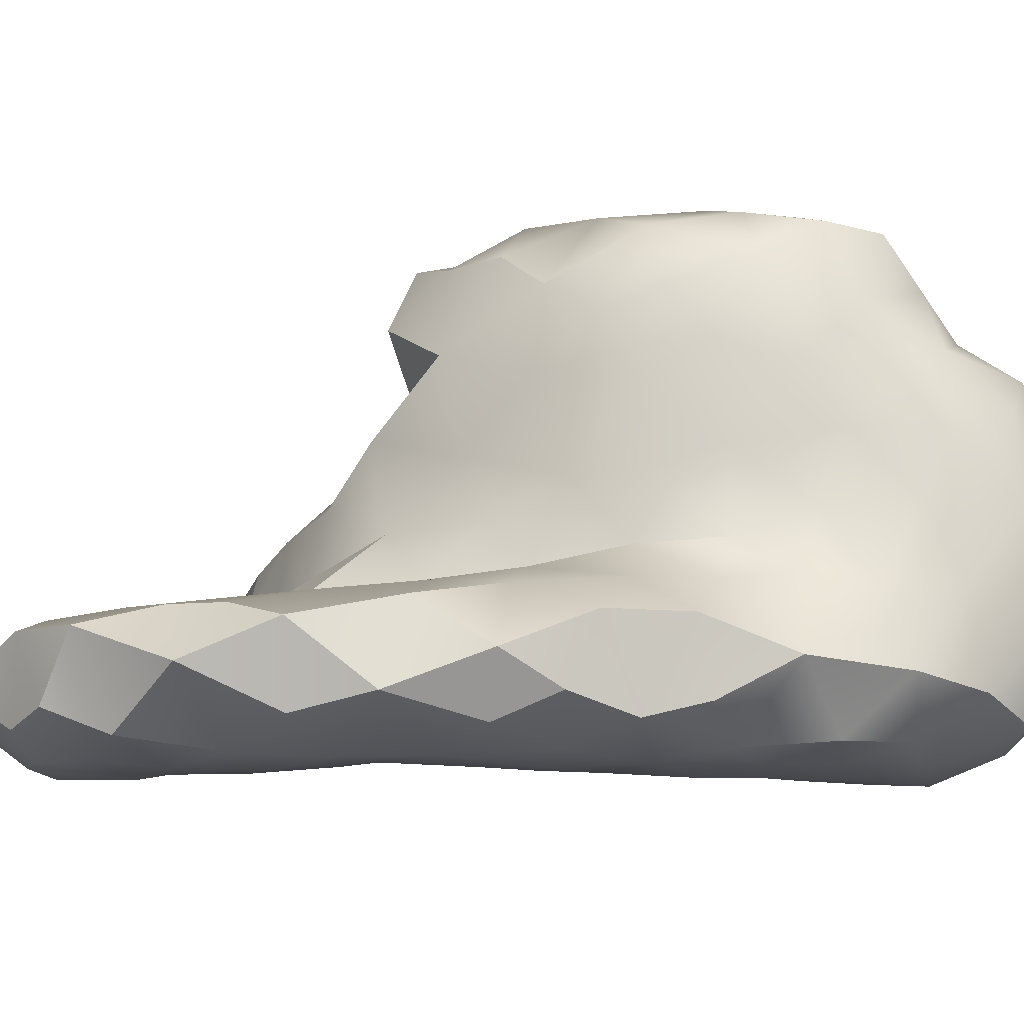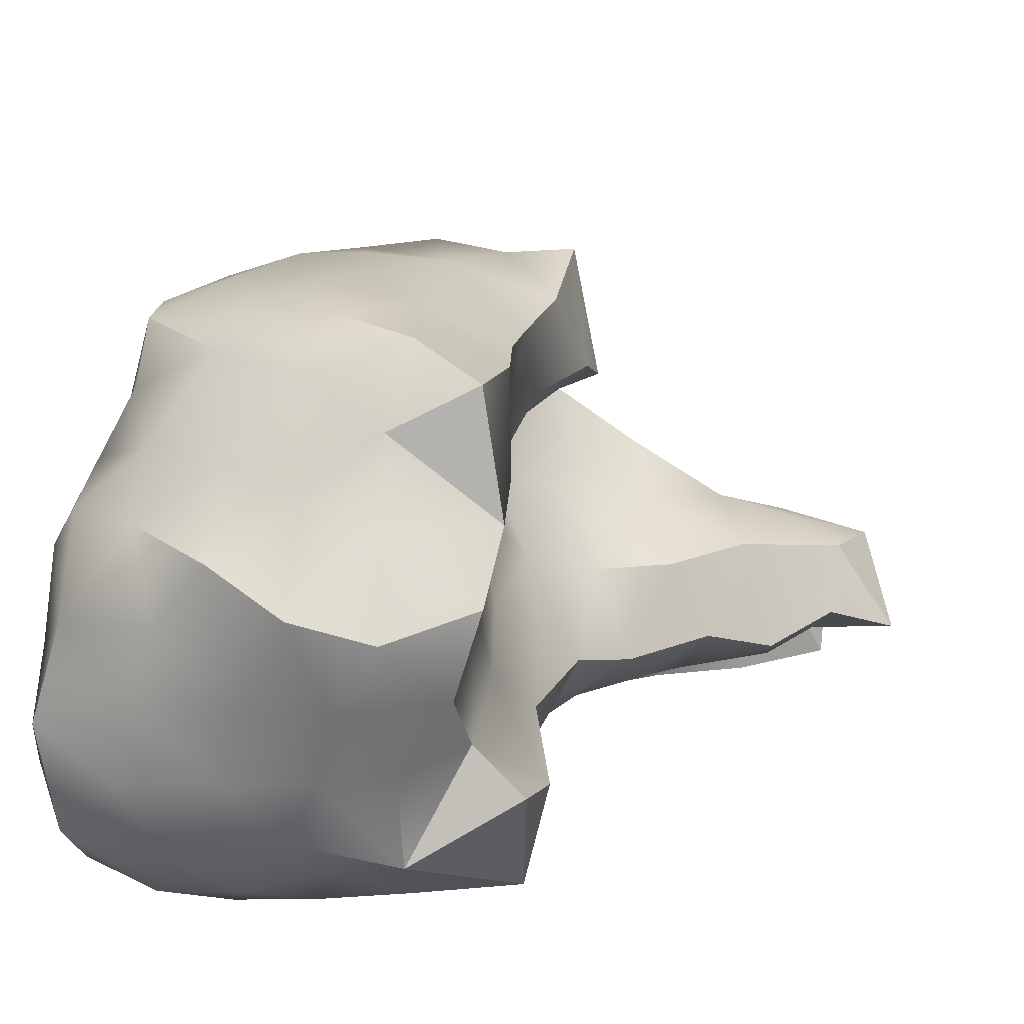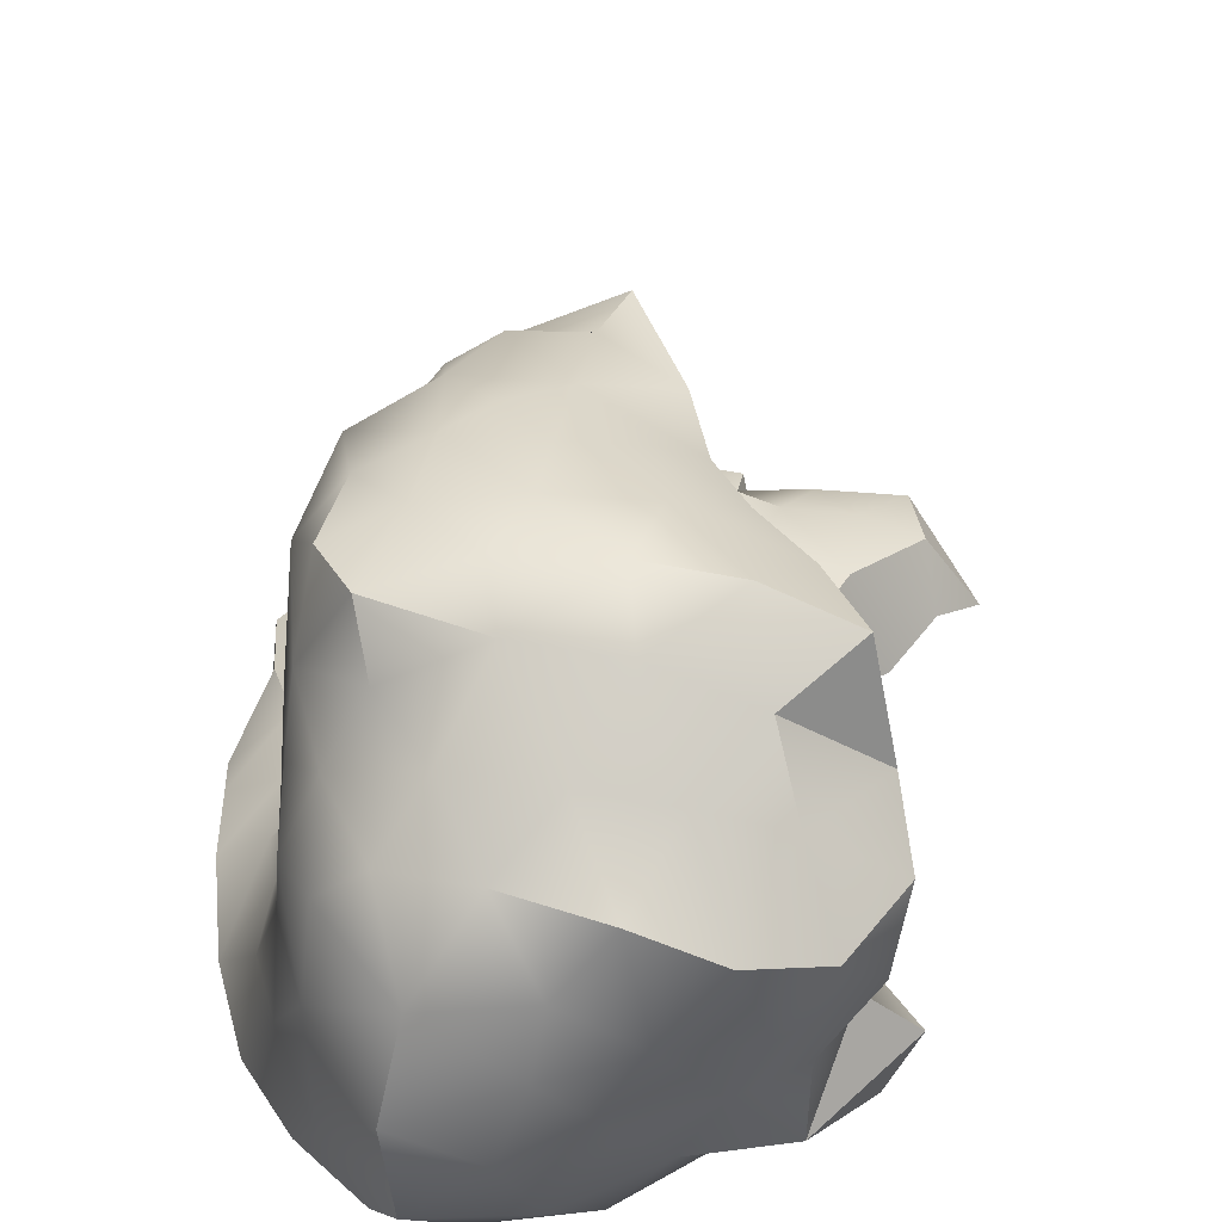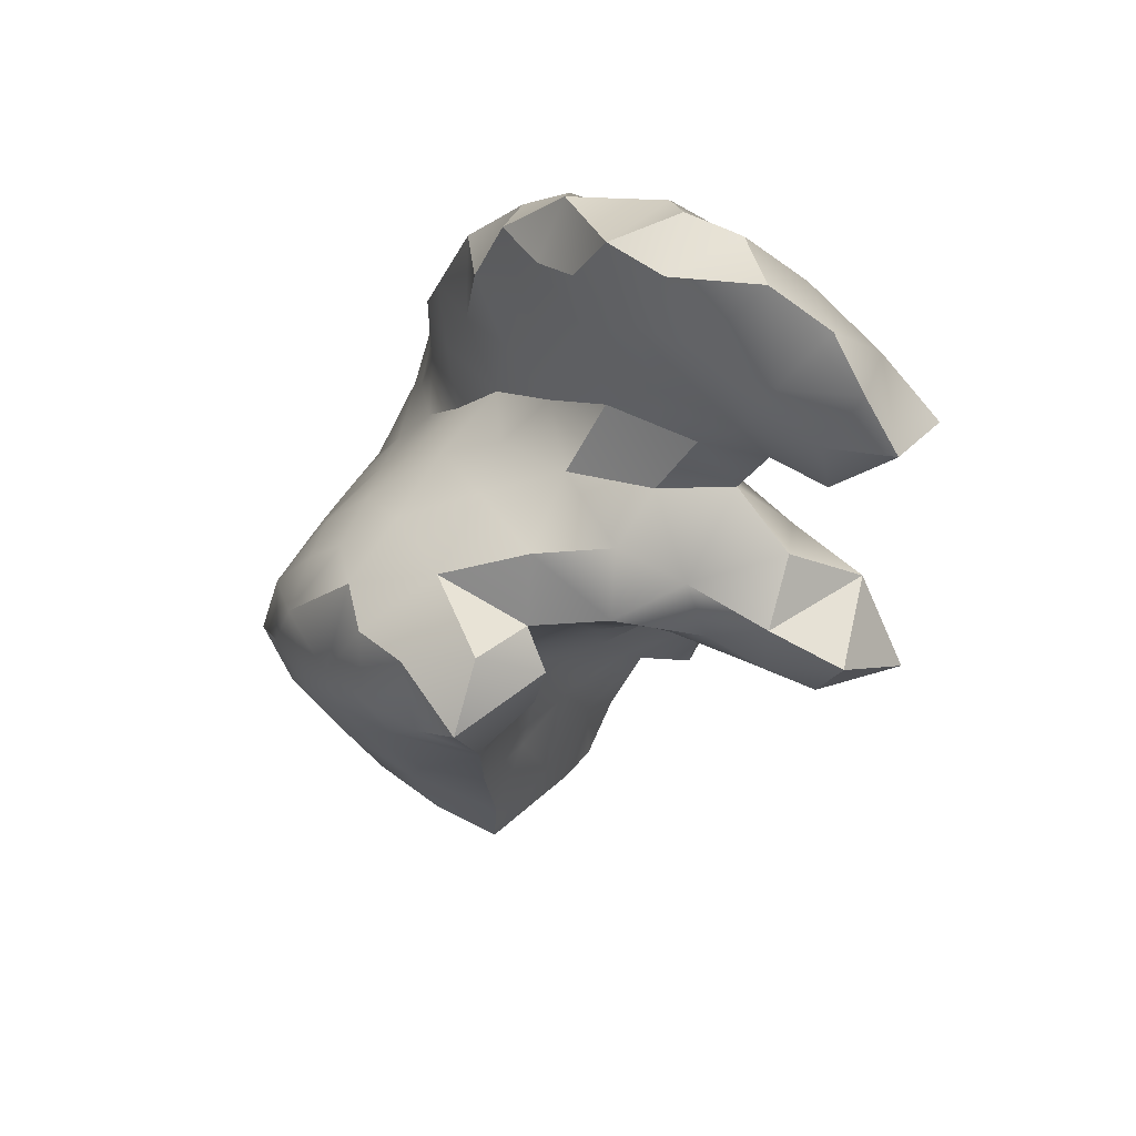
<metadata>
{"format":"obj","ext":"obj","renderer":"f3d","projection":"perspective","resolution":1024,"background":"white","views":[{"elev":-13.3,"azim":66.0,"up":"+Y"},{"elev":16.6,"azim":-167.3,"up":"+Y"},{"elev":33.9,"azim":163.2,"up":"+Y"},{"elev":71.5,"azim":-141.0,"up":"+Z"}]}
</metadata>
<code>
v 23.86 -67.08 1549
v 23.97 -70.56 1554
v 24 -69.89 1550
v 24.08 -69.71 1549
v 23.57 -72.28 1550
v 23.56 -70.54 1555
v 24.01 -71.47 1548
v 23.23 -71.2 1557
v 16.73 -67.79 1557
v 19.94 -63.82 1555
v 23.07 -65.89 1547
v 19.33 -70.62 1562
v 23.3 -65.57 1548
v 22.79 -69.83 1554
v 20.29 -71.68 1546
v 19.47 -72.19 1547
v 23.84 -68.34 1549
v 21.3 -67.17 1545
v 20.39 -66.08 1545
v 16.91 -63.71 1553
v 18.02 -64.3 1546
v 23.72 -66.74 1548
v 17.55 -65.87 1554
v 21.51 -68.44 1545
v 17.67 -69.27 1545
v 18.8 -71.34 1546
v 16.05 -69.32 1551
v 17.58 -66.46 1550
v 19.59 -72.5 1555
v 17.23 -65.22 1551
v 17.96 -72.04 1556
v 22.64 -63.43 1549
v 19.78 -67.34 1556
v 21.82 -63.57 1553
v 16.07 -66.84 1556
v 22.25 -64.74 1553
v 20.92 -72.58 1551
v 23.29 -64.93 1550
v 15.83 -69.75 1546
v 13.47 -68.27 1557
v 20.2 -68.52 1555
v 15.28 -70.43 1559
v 17.3 -71.22 1554
v 22.04 -66.34 1554
v 15.47 -67.64 1555
v 17.15 -69.97 1561
v 22.24 -70.27 1558
v 21.28 -70.96 1545
v 22.29 -71.83 1558
v 21.82 -70.69 1560
v 22.1 -65.03 1547
v 21.08 -72.58 1557
v 16.2 -70.72 1554
v 22.45 -72.49 1549
v 19.3 -62.99 1548
v 14.89 -70.56 1555
v 20.33 -69.63 1545
v 21.29 -67.89 1554
v 13.45 -70.47 1555
v 21.89 -69.07 1554
v 19.81 -70.27 1561
v 21.82 -65.85 1546
v 18.47 -68.18 1545
v 21.11 -63.56 1548
v 19.13 -72.3 1551
v 20.51 -69.92 1558
v 21.95 -72.11 1547
v 19.11 -69.93 1560
v 20.02 -72.45 1548
v 14.02 -69.55 1558
v 22.98 -67.37 1546
v 16.47 -65.3 1548
v 12.28 -69.41 1555
v 13.04 -72.2 1561
v 17.09 -63.92 1552
v 20.95 -66.15 1555
v 20.84 -64.51 1555
v 22.62 -64.36 1548
v 17.99 -66.77 1557
v 15.42 -69.71 1552
v 17.55 -71.28 1551
v 20.88 -62.79 1552
v 13.23 -68 1556
v 19.29 -65.49 1556
v 17.9 -65.58 1546
v 19.07 -66.72 1545
v 15.74 -69.94 1560
v 17.68 -66.98 1545
v 16.75 -68 1545
v 17.99 -70.54 1563
v 17.48 -69.87 1560
v 17 -70.87 1549
v 14.46 -67.76 1556
v 17.01 -67.04 1553
v 17.17 -65.2 1552
v 22.01 -69.73 1545
v 16.54 -65.05 1554
v 17.01 -67.68 1551
v 16.96 -72.03 1557
v 19.78 -69.51 1556
v 14.92 -68.32 1554
v 18.78 -63.77 1556
v 23.32 -72.15 1554
v 22.84 -63.44 1550
v 16.74 -66.77 1555
v 14.26 -69.59 1554
v 19.67 -72.51 1560
v 17.88 -63.17 1548
v 19.92 -62.85 1552
v 14.56 -70.55 1556
v 17.71 -66.43 1552
v 15.84 -70.19 1548
v 20.96 -63.04 1549
v 23.34 -71.8 1556
v 16.73 -70.77 1553
v 23.92 -70.17 1547
v 23.19 -65.95 1551
v 16.55 -65.44 1555
v 20.69 -70.34 1560
v 11.94 -68.58 1557
v 22.05 -67.82 1553
v 18.78 -72.23 1548
v 22.42 -72.53 1550
v 21.63 -62.97 1550
v 17.57 -64.6 1556
v 19.53 -72.49 1554
v 19.98 -68.12 1545
v 18.04 -72.4 1557
v 18.68 -63.01 1553
v 18.47 -72.57 1558
v 18.47 -69.63 1558
v 22.5 -72.24 1556
v 20.06 -62.85 1550
v 22.02 -72.52 1555
v 16.16 -71.14 1557
v 19.45 -62.9 1551
v 20.66 -72.61 1555
v 23.55 -66.14 1550
v 18.42 -63.05 1550
v 18.41 -72.18 1554
v 17.15 -66.76 1549
v 14.04 -71 1562
v 19.22 -65.27 1546
v 19.3 -72.48 1557
v 20.55 -72.6 1552
v 17.57 -72.45 1561
v 23.47 -67.18 1550
v 18.58 -71.82 1562
v 19.49 -72.45 1553
v 16.57 -68.58 1550
v 17.98 -63.13 1554
v 13.06 -70.76 1562
v 13.25 -69.93 1554
v 16.78 -68.5 1548
v 20.32 -63.01 1553
v 23.15 -70.83 1546
v 23.93 -68.36 1547
v 22.69 -68.98 1552
v 21.27 -72.59 1549
v 24.39 -71.29 1550
v 21.07 -69.42 1555
v 18.36 -70.08 1561
v 21.66 -65.13 1554
v 23.3 -69.83 1553
v 17.74 -72.55 1560
v 14.47 -72.23 1562
v 17.13 -72.48 1559
v 16.82 -67.17 1547
v 16.37 -70.81 1556
v 14.24 -70.18 1561
v 23.11 -72.48 1553
v 16.81 -69.07 1557
v 19.89 -72.44 1549
v 17.9 -71.94 1547
v 22.09 -63.21 1552
v 13.83 -68.21 1555
v 21.92 -72.54 1551
v 16.72 -69.04 1546
v 19.56 -63.68 1547
v 17.11 -67.9 1550
v 13.93 -70.26 1560
v 16.98 -65.1 1550
v 16.1 -68.18 1553
v 20.99 -72.57 1548
v 19.23 -62.98 1554
v 23.5 -69.61 1551
v 18.2 -72.05 1549
v 23.25 -68.5 1551
v 17.62 -70.89 1546
v 22.9 -64.18 1552
v 18.54 -68.51 1557
v 20.85 -71.35 1561
v 17.05 -63.28 1555
v 19.19 -72.29 1561
v 20.6 -65.04 1547
v 24.3 -71.15 1552
v 22.71 -65.71 1553
v 11.26 -69.81 1555
v 19.46 -70.64 1546
v 16.64 -63.6 1547
v 22.29 -69.99 1556
v 18.86 -69.49 1545
v 16.7 -70.57 1552
v 23.52 -72.33 1551
v 21.04 -69.76 1557
v 16.19 -72.47 1560
v 15.37 -70.28 1562
v 21.37 -72.13 1559
v 16.9 -70.11 1562
v 16.27 -65.66 1547
v 18.05 -63.12 1551
v 16.6 -70.39 1551
v 16.52 -69.89 1559
v 15.95 -72.19 1558
v 23.41 -68.99 1546
v 15.6 -70.02 1558
v 16.4 -71.27 1563
v 17.91 -71.66 1553
v 17.44 -72.04 1563
v 20.41 -72.6 1558
v 16.21 -72.35 1562
v 15.31 -70.35 1553
v 12.8 -70.38 1557
v 15.07 -71.37 1563
v 17.09 -71.6 1548
v 15.22 -68.01 1557
v 16.07 -71.53 1547
v 21.58 -72.56 1553
v 17.34 -65.86 1556
v 12.26 -68.39 1555
v 16.44 -69.62 1550
v 14.46 -72.3 1560
v 16.66 -63.78 1549
v 16.99 -63.86 1550
v 23.84 -71.89 1553
v 22.68 -67.44 1552
v 23.26 -71.82 1547
v 16.04 -67.69 1554
v 16.36 -66.65 1546
v 23.97 -70.56 1554
v 23.56 -70.54 1555
v 24.01 -71.47 1548
v 23.23 -71.2 1557
v 23.23 -71.2 1557
v 23.23 -71.2 1557
v 19.94 -63.82 1555
v 19.33 -70.62 1562
v 19.33 -70.62 1562
v 19.33 -70.62 1562
v 20.39 -66.08 1545
v 16.91 -63.71 1553
v 18.02 -64.3 1546
v 18.02 -64.3 1546
v 17.55 -65.87 1554
v 16.05 -69.32 1551
v 16.05 -69.32 1551
v 22.64 -63.43 1549
v 22.64 -63.43 1549
v 16.07 -66.84 1556
v 15.83 -69.75 1546
v 15.83 -69.75 1546
v 15.83 -69.75 1546
v 13.47 -68.27 1557
v 13.47 -68.27 1557
v 13.47 -68.27 1557
v 15.28 -70.43 1559
v 22.24 -70.27 1558
v 22.24 -70.27 1558
v 22.29 -71.83 1558
v 22.29 -71.83 1558
v 22.29 -71.83 1558
v 21.82 -70.69 1560
v 21.82 -70.69 1560
v 21.82 -70.69 1560
v 21.89 -69.07 1554
v 19.81 -70.27 1561
v 14.02 -69.55 1558
v 14.02 -69.55 1558
v 12.28 -69.41 1555
v 12.28 -69.41 1555
v 13.04 -72.2 1561
v 13.04 -72.2 1561
v 13.04 -72.2 1561
v 17.09 -63.92 1552
v 20.84 -64.51 1555
v 17.99 -66.77 1557
v 15.42 -69.71 1552
v 19.29 -65.49 1556
v 19.29 -65.49 1556
v 19.07 -66.72 1545
v 17.68 -66.98 1545
v 16.75 -68 1545
v 17.99 -70.54 1563
v 16.54 -65.05 1554
v 19.78 -69.51 1556
v 14.92 -68.32 1554
v 18.78 -63.77 1556
v 23.32 -72.15 1554
v 22.84 -63.44 1550
v 14.26 -69.59 1554
v 17.88 -63.17 1548
v 17.71 -66.43 1552
v 15.84 -70.19 1548
v 15.84 -70.19 1548
v 23.34 -71.8 1556
v 23.34 -71.8 1556
v 16.55 -65.44 1555
v 16.55 -65.44 1555
v 20.69 -70.34 1560
v 11.94 -68.58 1557
v 11.94 -68.58 1557
v 11.94 -68.58 1557
v 17.57 -64.6 1556
v 17.57 -64.6 1556
v 18.47 -69.63 1558
v 18.47 -69.63 1558
v 22.5 -72.24 1556
v 14.04 -71 1562
v 18.58 -71.82 1562
v 18.58 -71.82 1562
v 13.06 -70.76 1562
v 13.06 -70.76 1562
v 13.06 -70.76 1562
v 13.25 -69.93 1554
v 23.15 -70.83 1546
v 24.39 -71.29 1550
v 21.07 -69.42 1555
v 16.81 -69.07 1557
v 16.81 -69.07 1557
v 17.9 -71.94 1547
v 13.83 -68.21 1555
v 16.72 -69.04 1546
v 16.72 -69.04 1546
v 13.93 -70.26 1560
v 13.93 -70.26 1560
v 17.62 -70.89 1546
v 17.62 -70.89 1546
v 17.62 -70.89 1546
v 17.62 -70.89 1546
v 18.54 -68.51 1557
v 20.85 -71.35 1561
v 20.85 -71.35 1561
v 20.85 -71.35 1561
v 17.05 -63.28 1555
v 17.05 -63.28 1555
v 17.05 -63.28 1555
v 17.05 -63.28 1555
v 19.19 -72.29 1561
v 19.19 -72.29 1561
v 24.3 -71.15 1552
v 24.3 -71.15 1552
v 11.26 -69.81 1555
v 11.26 -69.81 1555
v 11.26 -69.81 1555
v 16.64 -63.6 1547
v 16.64 -63.6 1547
v 16.64 -63.6 1547
v 23.52 -72.33 1551
v 21.37 -72.13 1559
v 16.27 -65.66 1547
v 16.27 -65.66 1547
v 16.52 -69.89 1559
v 15.95 -72.19 1558
v 23.41 -68.99 1546
v 15.6 -70.02 1558
v 15.6 -70.02 1558
v 15.6 -70.02 1558
v 16.4 -71.27 1563
v 16.4 -71.27 1563
v 17.44 -72.04 1563
v 12.8 -70.38 1557
v 12.8 -70.38 1557
v 12.8 -70.38 1557
v 12.8 -70.38 1557
v 12.8 -70.38 1557
v 12.8 -70.38 1557
v 15.07 -71.37 1563
v 17.09 -71.6 1548
v 16.07 -71.53 1547
v 16.07 -71.53 1547
v 16.07 -71.53 1547
v 16.07 -71.53 1547
v 17.34 -65.86 1556
v 17.34 -65.86 1556
v 17.34 -65.86 1556
v 17.34 -65.86 1556
v 12.26 -68.39 1555
v 12.26 -68.39 1555
v 16.44 -69.62 1550
v 16.44 -69.62 1550
v 14.46 -72.3 1560
v 16.66 -63.78 1549
v 16.99 -63.86 1550
v 23.84 -71.89 1553
v 23.26 -71.82 1547
v 16.36 -66.65 1546
v 16.36 -66.65 1546
g grp1
f 125 102 193
f 211 234 75
f 4 17 3
f 188 186 3
f 224 166 221
f 80 203 115
f 81 203 212
f 137 126 149
f 140 149 126
f 71 18 62
f 156 237 67
f 97 23 229
f 12 148 194
f 160 204 5
f 30 28 111
f 72 210 168
f 141 182 72
f 103 228 171
f 65 145 149
f 205 161 100
f 65 218 81
f 199 202 57
f 200 233 108
f 158 164 186
f 230 120 83
f 94 238 105
f 101 238 183
f 139 108 233
f 53 56 222
f 50 208 49
f 220 359 107
f 76 163 77
f 383 313 118
f 25 178 89
f 301 21 355
f 154 141 168
f 29 52 144
f 79 33 84
f 127 63 86
f 8 201 47
f 216 110 169
f 43 53 115
f 56 53 169
f 215 156 96
f 143 85 21
f 205 201 161
f 57 127 24
f 145 65 37
f 377 207 142
f 61 119 68
f 176 153 73
f 190 104 175
f 99 167 214
f 66 68 119
f 35 9 286
f 227 39 189
f 43 140 31
f 187 173 65
f 174 122 225
f 176 106 153
f 133 124 113
f 124 82 175
f 205 267 201
f 66 205 100
f 384 105 259
f 60 158 121
f 127 86 19
f 44 76 58
f 252 85 360
f 165 146 206
f 146 348 319
f 31 128 99
f 168 141 72
f 319 219 146
f 269 52 132
f 279 324 59
f 112 154 332
f 124 299 32
f 10 155 185
f 36 163 44
f 250 143 195
f 42 181 87
f 93 40 226
f 332 168 292
f 129 151 185
f 231 150 180
f 170 142 207
f 188 147 236
f 1 147 17
f 3 196 326
f 87 207 209
f 165 206 167
f 206 166 232
f 147 138 117
f 106 176 296
f 133 139 136
f 139 55 108
f 334 74 152
f 379 336 330
f 45 105 238
f 151 344 297
f 14 275 161
f 54 184 67
f 158 188 236
f 188 17 147
f 162 247 61
f 32 113 124
f 239 292 168
f 159 123 37
f 356 72 392
f 129 136 211
f 133 136 82
f 130 144 220
f 52 29 137
f 213 131 172
f 229 307 97
f 217 370 90
f 14 164 275
f 177 358 171
f 396 360 85
f 315 68 66
f 173 69 159
f 228 134 137
f 91 162 68
f 162 209 293
f 93 45 331
f 55 133 113
f 146 219 221
f 129 155 109
f 331 230 83
f 179 64 195
f 130 107 165
f 192 107 359
f 87 209 46
f 99 128 167
f 214 167 206
f 165 348 146
f 228 149 145
f 115 218 43
f 280 223 198
f 56 110 59
f 63 202 25
f 191 316 295
f 68 315 91
f 123 159 54
f 122 16 69
f 20 129 75
f 129 185 155
f 321 281 166
f 219 368 221
f 133 55 139
f 133 82 124
f 363 135 99
f 214 206 232
f 335 391 282
f 132 134 114
f 130 220 107
f 130 167 128
f 169 135 365
f 96 48 57
f 137 29 126
f 176 73 387
f 228 103 134
f 140 126 29
f 173 159 37
f 6 298 2
f 2 298 235
f 7 4 326
f 5 242 160
f 325 364 116
f 364 157 116
f 364 71 157
f 157 17 4
f 36 34 163
f 157 22 1
f 310 352 371
f 4 116 157
f 3 326 4
f 188 3 17
f 196 3 186
f 188 158 186
f 165 167 130
f 71 11 22
f 22 11 13
f 38 117 138
f 98 150 27
f 166 318 321
f 9 35 226
f 122 69 173
f 127 18 24
f 6 243 305
f 171 350 394
f 73 353 387
f 320 90 370
f 350 171 204
f 279 59 372
f 237 242 54
f 116 395 325
f 71 22 157
f 87 46 91
f 177 145 37
f 13 78 38
f 147 1 138
f 257 38 78
f 38 257 104
f 151 297 185
f 56 59 324
f 196 186 164
f 62 18 19
f 177 123 358
f 51 13 11
f 162 46 209
f 140 218 149
f 58 41 327
f 9 191 79
f 144 52 220
f 8 241 201
f 161 201 14
f 34 190 175
f 34 36 190
f 62 11 71
f 24 71 215
f 78 51 64
f 38 190 117
f 177 37 123
f 250 195 62
f 71 24 18
f 295 41 191
f 134 132 52
f 184 69 16
f 317 306 244
f 77 163 34
f 6 305 298
f 58 327 60
f 34 82 155
f 196 164 240
f 85 143 290
f 58 33 41
f 211 136 139
f 179 143 21
f 63 127 202
f 173 37 65
f 239 168 210
f 341 272 309
f 267 66 273
f 16 15 184
f 184 159 69
f 359 220 269
f 241 14 201
f 66 267 205
f 36 197 190
f 50 342 208
f 51 195 64
f 155 10 285
f 100 315 66
f 340 172 131
f 52 269 220
f 93 83 40
f 84 76 77
f 254 105 384
f 179 55 64
f 15 199 48
f 67 184 15
f 15 48 67
f 192 349 107
f 179 21 301
f 10 185 297
f 15 26 199
f 194 343 12
f 285 34 155
f 33 191 41
f 301 55 179
f 57 202 127
f 250 290 143
f 232 166 283
f 82 136 109
f 248 90 320
f 130 128 144
f 332 260 112
f 330 26 16
f 129 109 136
f 16 26 15
f 25 202 337
f 9 226 328
f 295 327 41
f 61 68 162
f 144 31 29
f 149 218 65
f 199 26 336
f 171 394 103
f 385 286 288
f 31 144 128
f 187 65 81
f 174 16 122
f 187 225 122
f 195 143 179
f 123 54 5
f 33 79 191
f 361 357 253
f 89 88 63
f 89 63 25
f 66 119 273
f 348 165 107
f 26 330 336
f 82 109 155
f 58 76 33
f 2 235 351
f 140 43 218
f 378 187 92
f 92 187 81
f 302 28 98
f 162 293 247
f 221 206 146
f 13 138 1
f 55 113 64
f 300 222 56
f 87 362 42
f 44 121 236
f 9 328 191
f 215 96 24
f 302 94 254
f 122 173 187
f 199 337 202
f 54 67 237
f 254 94 105
f 60 121 58
f 111 23 95
f 43 169 53
f 174 225 380
f 157 1 17
f 89 397 88
f 151 20 345
f 246 102 84
f 101 331 45
f 129 20 151
f 233 234 139
f 290 291 85
f 341 309 276
f 211 75 129
f 160 350 204
f 294 346 251
f 93 226 35
f 211 139 234
f 53 222 115
f 95 30 111
f 182 28 30
f 28 182 141
f 154 180 141
f 180 28 141
f 180 98 28
f 11 62 51
f 98 94 302
f 35 286 385
f 87 91 362
f 331 83 93
f 224 221 368
f 366 362 329
f 228 145 177
f 231 27 150
f 80 115 222
f 389 92 212
f 112 231 154
f 255 389 212
f 180 154 231
f 182 392 72
f 393 392 182
f 30 95 284
f 95 294 251
f 284 95 251
f 124 175 299
f 347 118 313
f 346 294 308
f 156 67 48
f 97 95 23
f 30 284 393
f 30 393 182
f 356 210 72
f 338 178 25
f 381 378 303
f 92 303 378
f 34 175 82
f 382 304 261
f 57 48 199
f 333 339 262
f 303 92 390
f 98 183 94
f 94 183 238
f 29 31 140
f 212 203 255
f 27 183 98
f 45 259 105
f 367 328 226
f 56 169 110
f 80 256 203
f 70 367 226
f 110 216 277
f 106 296 287
f 287 183 27
f 287 296 183
f 300 56 324
f 373 263 311
f 312 388 354
f 48 96 156
f 24 96 57
f 110 374 59
f 278 264 375
f 110 277 376
f 70 226 265
f 45 93 259
f 300 80 222
f 101 45 238
f 366 42 362
f 363 266 135
f 369 209 207
f 365 135 266
f 377 369 207
f 170 322 142
f 391 266 363
f 221 166 206
f 391 335 266
f 170 87 181
f 166 224 318
f 289 314 386
f 197 117 190
f 84 77 246
f 104 190 38
f 171 228 177
f 149 228 137
f 323 170 181
f 87 170 207
f 52 137 134
f 169 99 135
f 31 99 169
f 98 180 150
f 92 81 212
f 115 203 218
f 369 293 209
f 81 218 203
f 43 31 169
f 396 85 291
f 362 91 315
f 162 91 46
f 88 86 63
f 84 102 125
f 127 19 18
f 84 33 76
f 332 154 168
f 249 341 276
f 32 64 113
f 236 121 158
f 44 58 121
f 76 44 163
f 40 83 120
f 197 36 44
f 236 197 44
f 245 268 270
f 268 274 270
f 317 244 271
f 5 358 123
f 5 54 242
f 184 54 159
f 103 114 134
f 195 51 62
f 78 64 258
f 13 51 78
f 236 117 197
f 14 240 164
f 158 275 164
f 117 236 147
f 13 38 138
f 1 22 13
f 240 14 241
f 116 4 7
f 7 395 116

</code>
